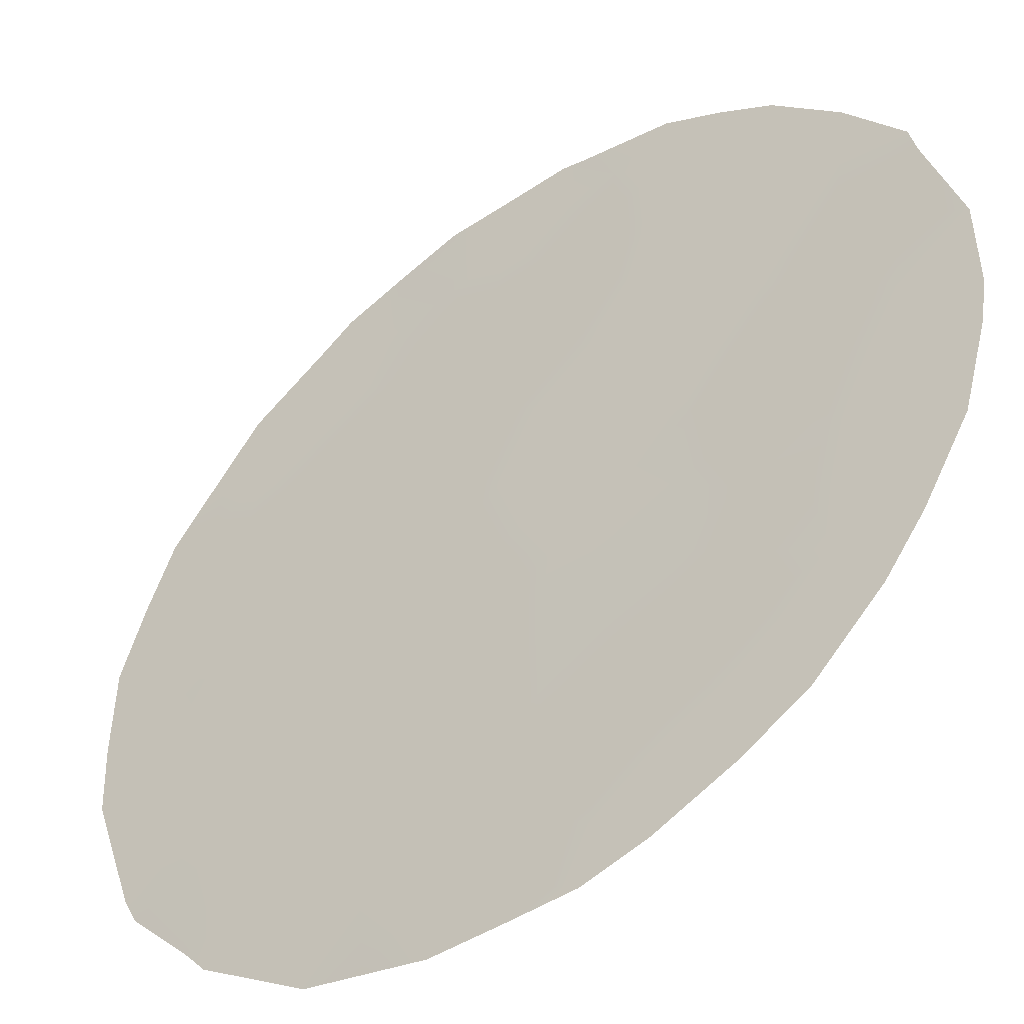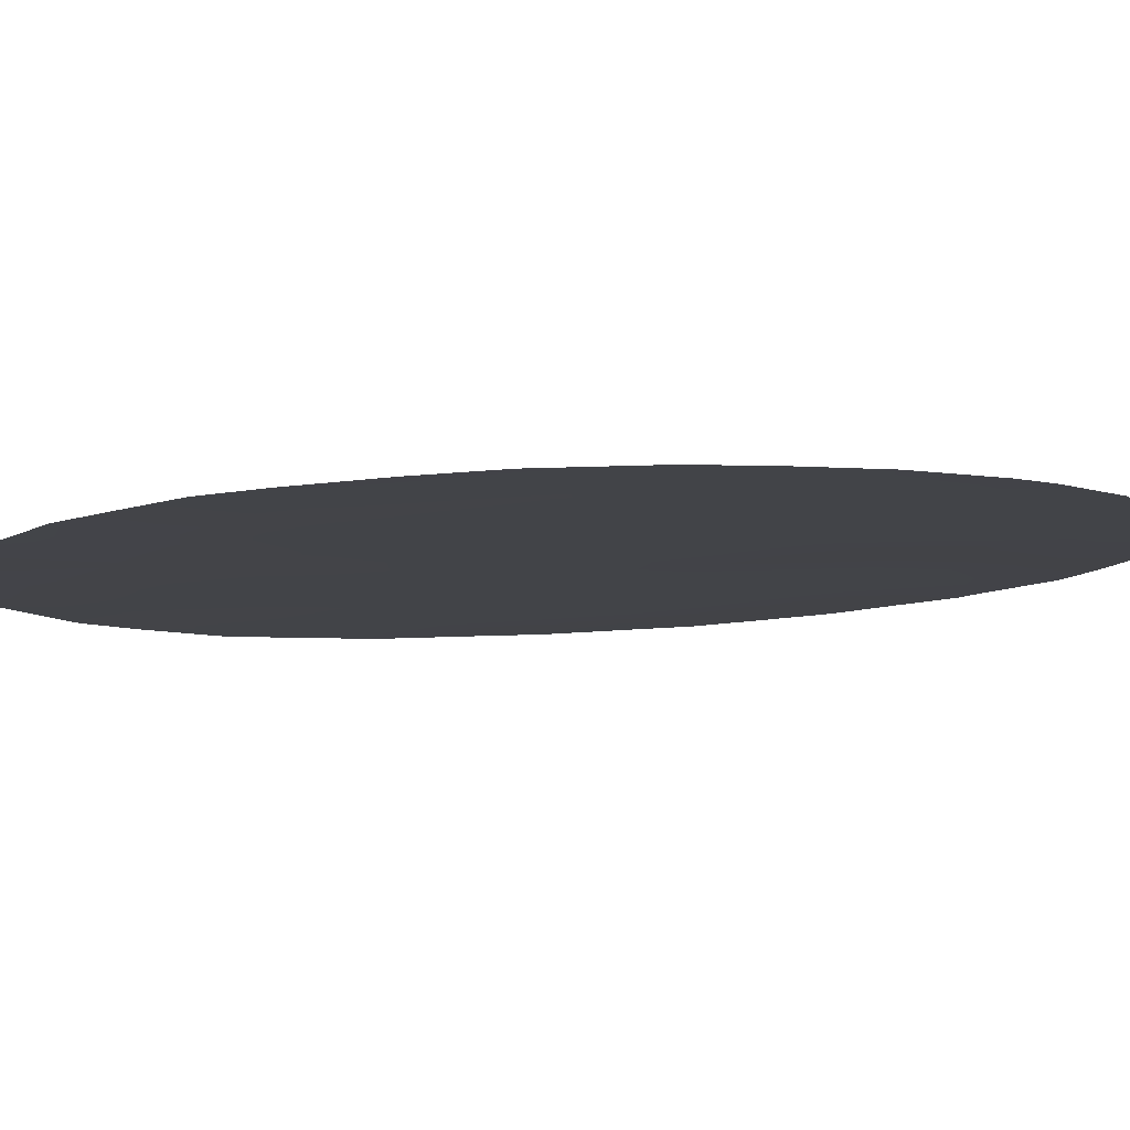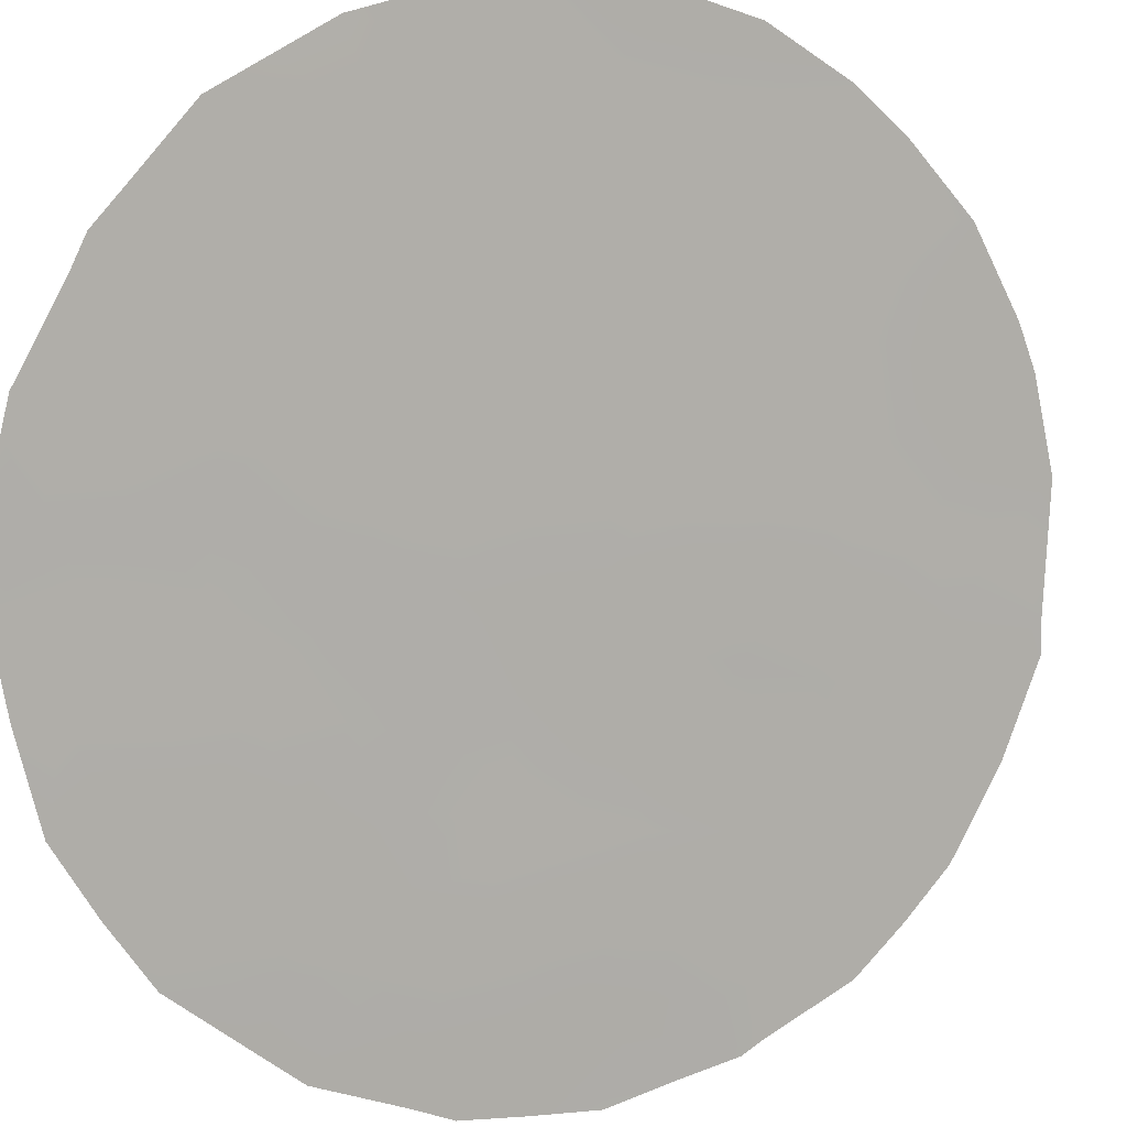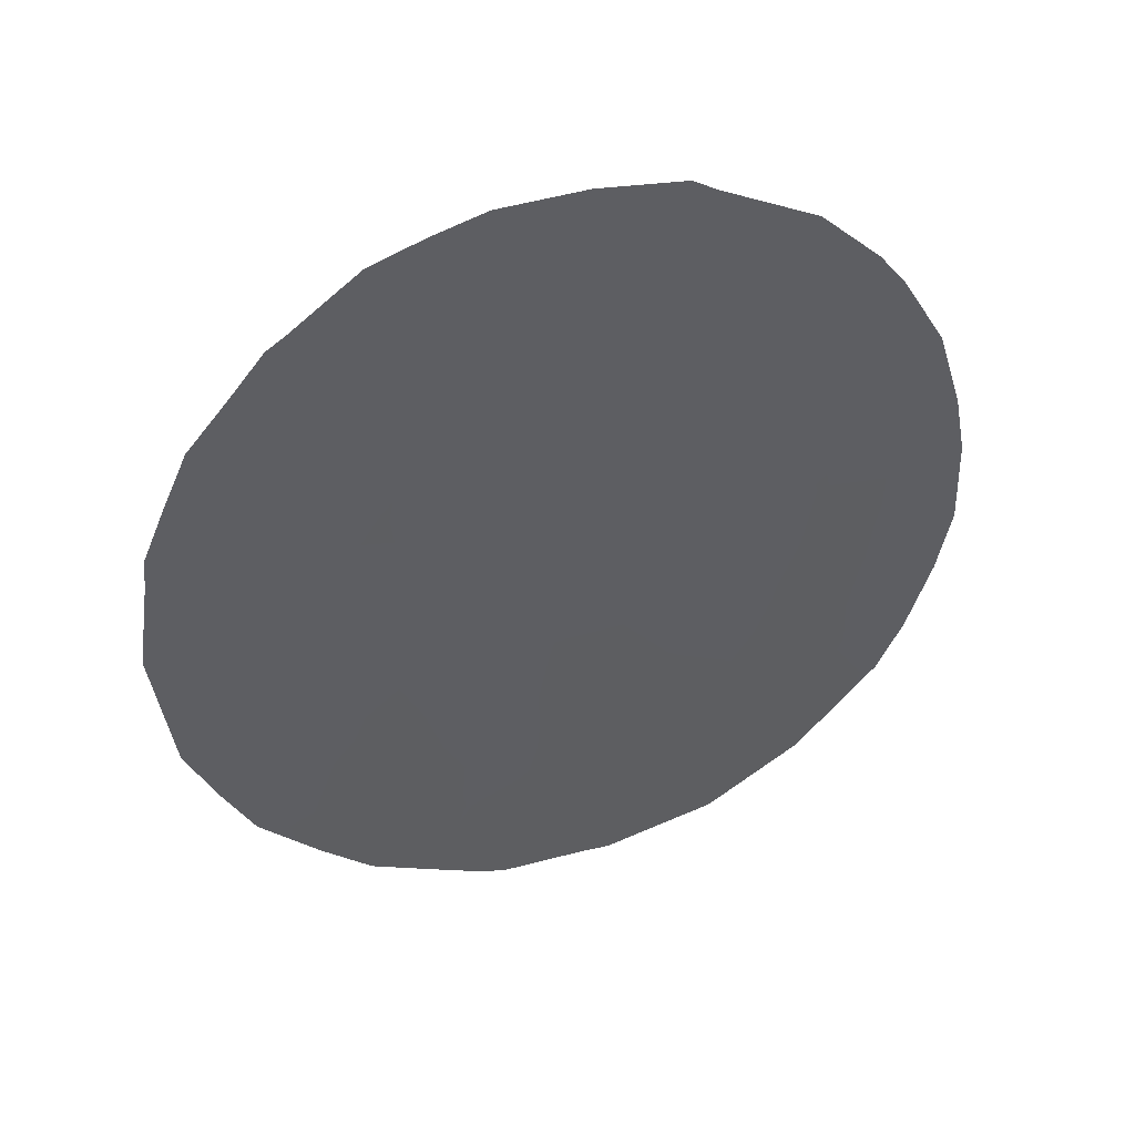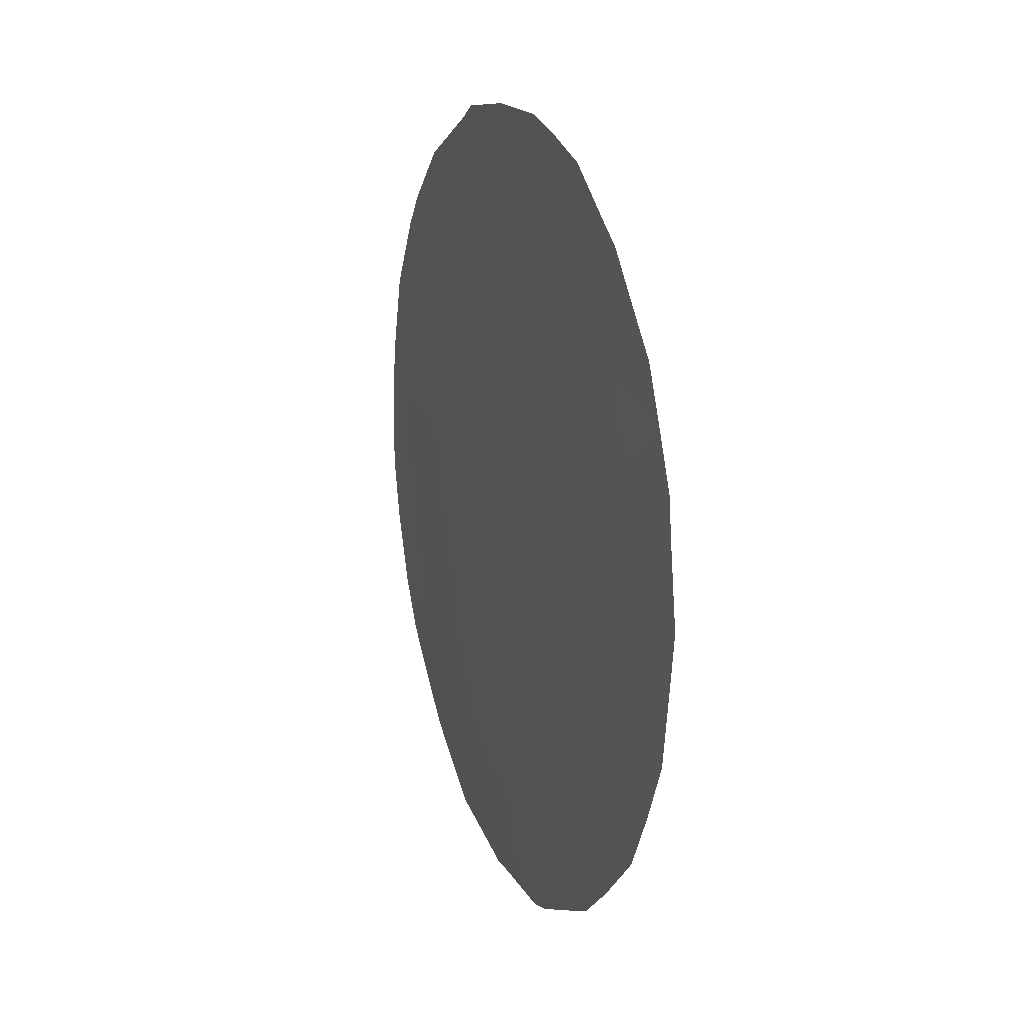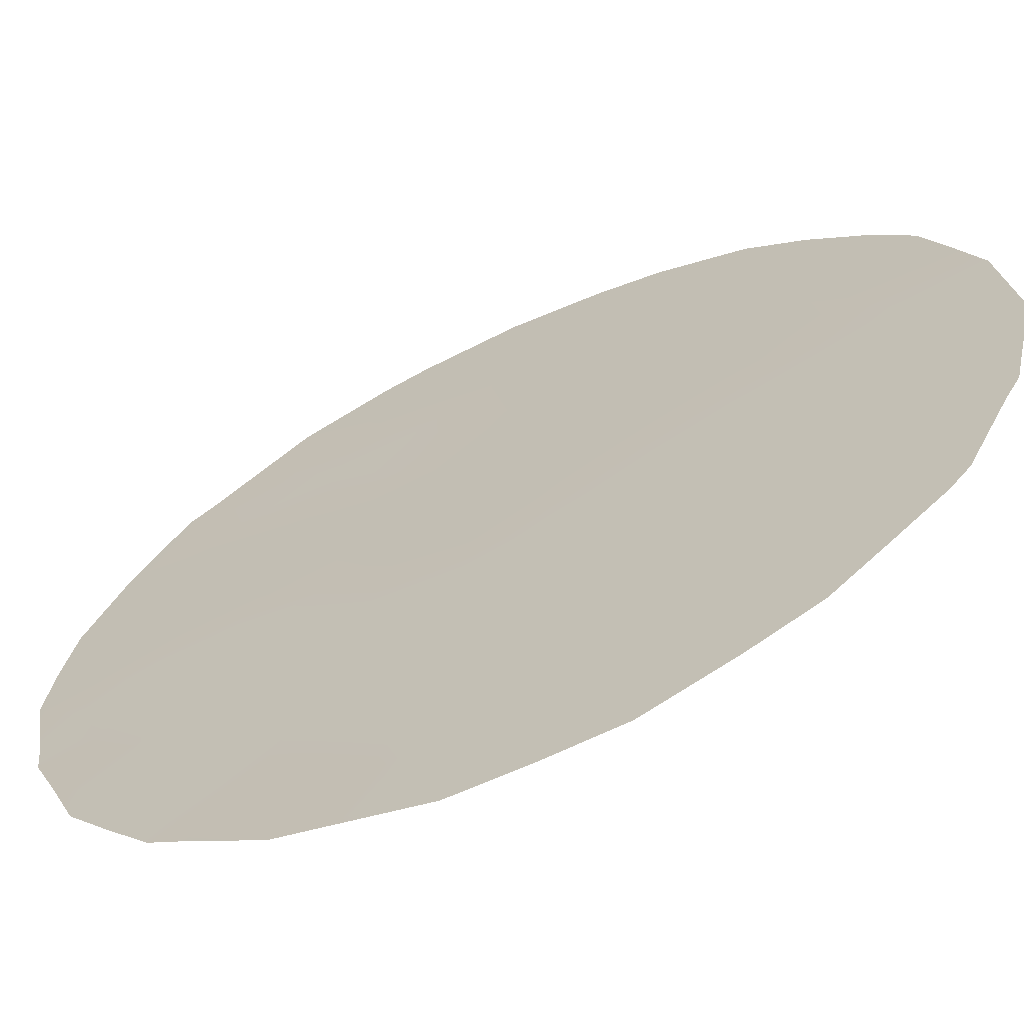
<metadata>
{"format":"obj","ext":"obj","renderer":"f3d","projection":"perspective","resolution":1024,"background":"white","views":[{"elev":74.2,"azim":-143.7,"up":"+Y"},{"elev":38.5,"azim":-93.6,"up":"+Y"},{"elev":-40.1,"azim":-129.6,"up":"+Y"},{"elev":43.3,"azim":115.4,"up":"+Z"},{"elev":16.3,"azim":22.7,"up":"+Z"},{"elev":-16.1,"azim":126.3,"up":"+Y"}]}
</metadata>
<code>
v 48.52 41.83 -15.65
v 49.14 41.17 -17.22
v 49.81 40.48 -15.74
v 43.11 47.59 -19.93
v 43.57 47.13 -21.87
v 44.93 45.61 -17
v 44.44 46.12 -14.91
v 44.34 46.28 -20.45
v 44.03 46.59 -18.55
v 46.53 43.96 -19.51
v 47.72 42.69 -20.09
v 47.64 42.77 -17.71
v 43.2 47.46 -18.19
v 50.36 39.9 -17.28
v 45.83 44.64 -15.27
v 47.15 43.28 -15.59
v 49.88 40.4 -18.84
v 45.14 45.47 -23.72
v 50.21 40.06 -20.52
v 48.98 41.36 -20.53
v 48.04 42.34 -13.95
v 46.53 43.97 -23.22
v 46.19 44.29 -17.36
v 46.89 43.59 -21.38
v 45.61 44.95 -21.37
v 48.59 41.76 -18.8
v 46.74 43.68 -13.61
v 49.55 40.75 -22.28
v 45.28 45.27 -19.02
v 45.97 44.49 -13.45
v 48 42.41 -22.42
v 50.11 40.17 -15.56
v 43.36 47.25 -15.14
v 43.63 46.97 -14.65
v 42.68 48.04 -20.64
v 42.96 47.77 -21.72
v 42.65 48.03 -17.46
v 43.24 47.48 -22.5
v 50.6 39.66 -17.18
v 50.64 39.61 -17.73
v 45.84 44.72 -25.06
v 45.06 45.56 -24.79
v 50.77 39.48 -18.98
v 50.56 39.69 -20.98
v 45.48 45 -12.89
v 42.9 47.75 -16.25
v 42.54 48.16 -18.35
v 49.92 40.36 -22.81
v 45.24 45.25 -13.11
v 44.25 46.31 -13.82
v 42.53 48.19 -19.65
v 48.42 41.93 -13.28
v 49.13 41.19 -14.04
v 50.7 39.56 -19.72
v 47.28 43.11 -12.77
v 47.85 42.52 -12.99
v 47.63 42.8 -25.07
v 47.36 43.09 -25.18
v 48.79 41.56 -24.31
v 46.5 44.02 -25.17
v 44.11 46.58 -23.87
v 49.7 40.6 -14.87
v 46.21 44.34 -25.2
v 49.32 40.99 -14.22
v 48.08 42.29 -16.58
v 48.42 41.94 -17.38
v 48.81 41.52 -16.45
v 43.93 46.74 -21.14
v 43.72 46.94 -20.19
v 43.95 46.64 -15.77
v 43.3 47.4 -20.93
v 44.19 46.43 -19.5
v 44.81 45.77 -19.78
v 44.66 45.92 -18.78
v 49.54 40.76 -16.41
v 49.86 40.43 -17.2
v 49.5 40.79 -18
v 50.21 40.06 -18.01
v 46.49 43.96 -15.45
v 46.02 44.46 -16.31
v 46.67 43.78 -16.48
v 46.87 43.58 -17.53
v 47.37 43.06 -16.6
v 43.88 46.81 -22.79
v 43.65 47.06 -23.15
v 47.35 43.1 -21.86
v 46.74 43.75 -22.22
v 47.24 43.22 -22.92
v 47.86 42.55 -21.2
v 47.28 43.17 -20.82
v 47.14 43.31 -19.77
v 47.63 42.78 -18.97
v 47.02 43.43 -18.64
v 45.7 44.88 -24.35
v 43.46 47.16 -16.28
v 47.83 42.56 -15.66
v 44.92 45.6 -14.09
v 44.74 45.78 -13.46
v 42.98 47.72 -18.99
v 48.57 41.77 -14.16
v 50.36 39.9 -16.38
v 49.41 40.9 -19.66
v 49.65 40.65 -20.57
v 48.81 41.54 -22.44
v 49.24 41.08 -21.49
v 48.53 41.84 -21.45
v 48.33 42.05 -20.37
v 48.18 42.21 -19.36
v 48.18 42.2 -18.34
v 44.71 45.84 -15.98
v 44.07 46.52 -16.79
v 43.55 47.11 -19.24
v 44.23 46.42 -22.05
v 45.39 45.19 -22.61
v 44.61 46.03 -23.03
v 48.26 42.1 -14.82
v 47.61 42.79 -14.73
v 47.42 42.97 -13.75
v 45.87 44.69 -23.42
v 46.08 44.45 -22.36
v 46.34 44.17 -21.38
v 45.56 44.95 -17.18
v 45.11 45.43 -18.01
v 45.73 44.78 -18.21
v 44.49 46.09 -17.81
v 46.36 44.12 -18.43
v 44.94 45.65 -20.83
v 45.44 45.11 -20.12
v 45.38 45.13 -16.15
v 47.71 42.72 -23.44
v 46.95 43.52 -23.88
v 48.03 42.38 -24.33
v 48.19 42.2 -24.71
v 48.82 41.52 -18.05
v 49.15 41.17 -18.8
v 46.08 44.44 -20.38
v 46.7 43.78 -20.54
v 45.17 45.35 -15.1
v 46.96 43.46 -14.59
v 46.29 44.16 -14.42
v 45.59 44.89 -14.21
v 49.13 41.19 -23.21
v 49.31 41.01 -23.67
v 47.26 43.2 -24.62
v 43.24 47.41 -17.21
v 43.85 46.77 -17.59
v 49.93 40.35 -21.37
v 50.26 40 -21.89
v 44.61 46.05 -24.35
v 46.3 44.23 -24.3
v 48.95 41.37 -14.78
v 49.22 41.1 -15.62
v 50.11 40.16 -19.7
v 48.76 41.59 -19.58
v 45.9 44.62 -19.28
v 48.38 42 -23.41
v 44.47 46.15 -21.3
v 46.38 44.05 -12.74
v 44.88 45.74 -21.89
f 65 66 67
f 71 68 69
f 111 70 95
f 5 71 36
f 72 73 74
f 152 67 75
f 76 101 75
f 76 77 78
f 79 80 81
f 82 83 81
f 84 38 85
f 14 40 39
f 86 87 88
f 89 90 86
f 91 92 93
f 14 78 40
f 96 83 65
f 13 37 47
f 97 49 98
f 4 99 51
f 21 100 52
f 19 44 54
f 102 103 153
f 104 105 106
f 89 106 107
f 92 108 109
f 110 70 111
f 99 112 13
f 5 36 38
f 114 159 115
f 96 116 117
f 27 118 55
f 21 52 56
f 69 72 112
f 119 120 114
f 120 87 121
f 122 123 124
f 74 123 125
f 27 55 158
f 4 51 35
f 126 93 82
f 73 127 128
f 80 129 122
f 132 57 133
f 134 66 109
f 134 135 77
f 136 121 137
f 90 91 137
f 129 138 110
f 139 140 79
f 30 141 140
f 144 58 57
f 141 97 138
f 142 59 143
f 13 145 37
f 146 145 13
f 147 103 105
f 147 28 148
f 30 45 49
f 3 32 62
f 119 94 150
f 116 151 100
f 1 152 151
f 108 107 154
f 154 102 135
f 126 124 155
f 111 146 125
f 113 157 68
f 157 159 127
f 139 117 118
f 128 136 155
f 156 142 104
f 1 65 67
f 65 12 66
f 67 66 2
f 4 71 69
f 71 5 68
f 69 68 8
f 70 7 34
f 70 33 95
f 33 70 34
f 35 71 4
f 71 35 36
f 9 72 74
f 72 8 73
f 74 73 29
f 3 152 75
f 152 1 67
f 75 67 2
f 2 76 75
f 76 14 101
f 75 101 3
f 14 76 78
f 76 2 77
f 78 77 17
f 16 79 81
f 79 15 80
f 81 80 23
f 23 82 81
f 82 12 83
f 81 83 16
f 38 84 5
f 61 84 85
f 84 61 115
f 31 86 88
f 86 24 87
f 88 87 22
f 31 89 86
f 89 11 90
f 86 90 24
f 10 91 93
f 91 11 92
f 93 92 12
f 18 42 94
f 41 94 42
f 78 17 43
f 78 43 40
f 46 95 33
f 1 96 65
f 96 16 83
f 65 83 12
f 49 97 141
f 7 97 50
f 98 50 97
f 47 99 13
f 99 47 51
f 100 53 52
f 39 101 14
f 101 32 3
f 17 102 153
f 102 20 103
f 153 103 19
f 31 104 106
f 104 28 105
f 106 105 20
f 11 89 107
f 89 31 106
f 107 106 20
f 12 92 109
f 92 11 108
f 109 108 26
f 6 110 111
f 110 7 70
f 99 4 112
f 13 112 9
f 5 84 113
f 18 114 115
f 114 25 159
f 16 96 117
f 96 1 116
f 117 116 21
f 56 118 21
f 118 56 55
f 4 69 112
f 69 8 72
f 112 72 9
f 18 119 114
f 119 22 120
f 114 120 25
f 25 120 121
f 120 22 87
f 121 87 24
f 23 122 124
f 122 6 123
f 124 123 29
f 9 74 125
f 74 29 123
f 125 123 6
f 7 50 34
f 23 126 82
f 126 10 93
f 82 93 12
f 29 73 128
f 73 8 127
f 128 127 25
f 23 80 122
f 80 15 129
f 122 129 6
f 144 130 131
f 133 59 132
f 26 134 109
f 134 2 66
f 109 66 12
f 2 134 77
f 134 26 135
f 77 135 17
f 10 136 137
f 136 25 121
f 137 121 24
f 24 90 137
f 90 11 91
f 137 91 10
f 6 129 110
f 129 15 138
f 110 138 7
f 16 139 79
f 139 27 140
f 79 140 15
f 27 30 140
f 140 141 15
f 15 141 138
f 141 30 49
f 138 97 7
f 28 142 48
f 143 48 142
f 144 60 58
f 145 146 95
f 145 95 46
f 145 46 37
f 9 146 13
f 146 111 95
f 28 147 105
f 147 19 103
f 105 103 20
f 48 148 28
f 44 147 148
f 147 44 19
f 61 149 115
f 149 42 18
f 22 119 150
f 119 18 94
f 94 41 63
f 150 94 63
f 131 22 150
f 60 150 63
f 60 144 131
f 21 116 100
f 116 1 151
f 53 151 64
f 53 100 151
f 62 152 3
f 152 62 151
f 64 151 62
f 54 153 19
f 153 43 17
f 43 153 54
f 26 108 154
f 108 11 107
f 154 107 20
f 26 154 135
f 154 20 102
f 135 102 17
f 10 126 155
f 126 23 124
f 155 124 29
f 6 111 125
f 125 146 9
f 31 88 130
f 132 144 57
f 156 132 59
f 5 113 68
f 68 157 8
f 115 149 18
f 84 115 113
f 8 157 127
f 157 113 159
f 127 159 25
f 27 139 118
f 139 16 117
f 118 117 21
f 158 30 27
f 158 45 30
f 29 128 155
f 128 25 136
f 155 136 10
f 31 156 104
f 156 59 142
f 104 142 28
f 159 113 115
f 131 150 60
f 144 132 130
f 130 132 156
f 131 130 88
f 31 130 156
f 131 88 22

</code>
